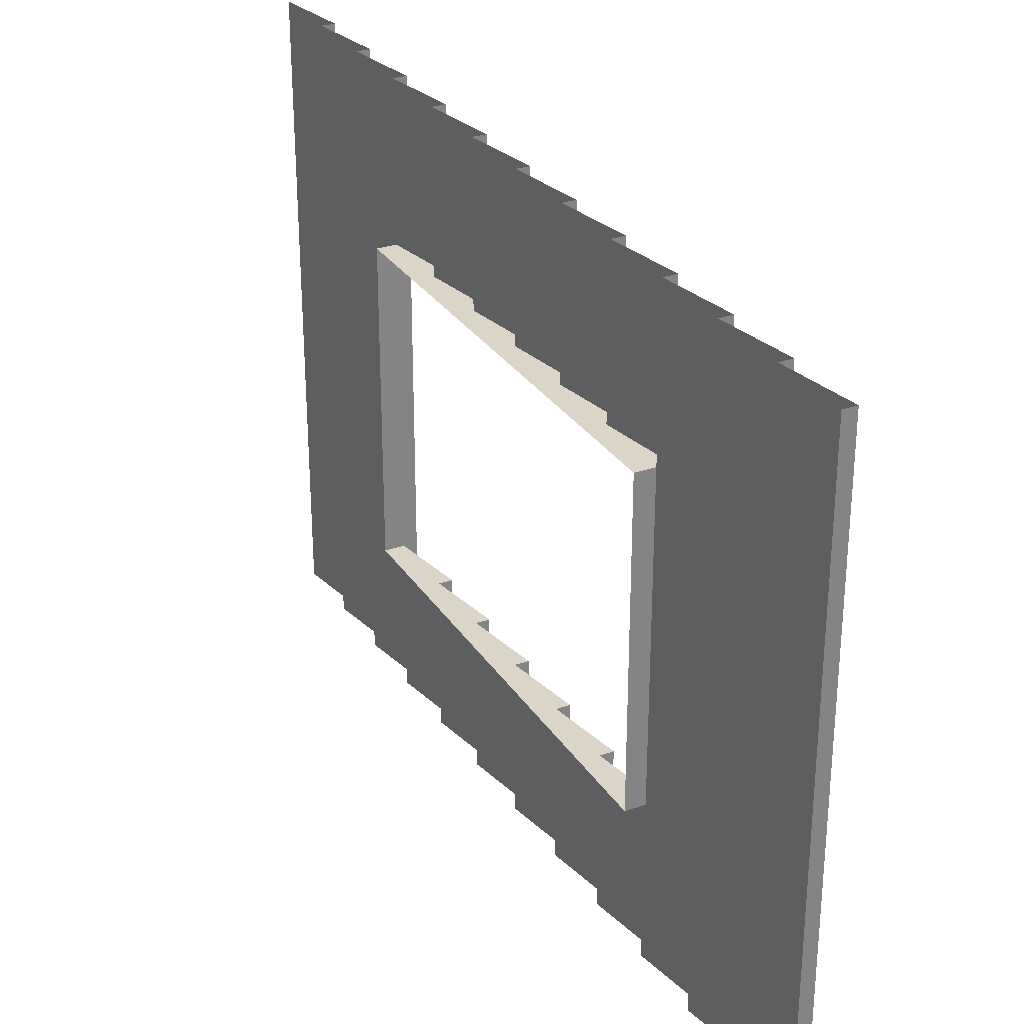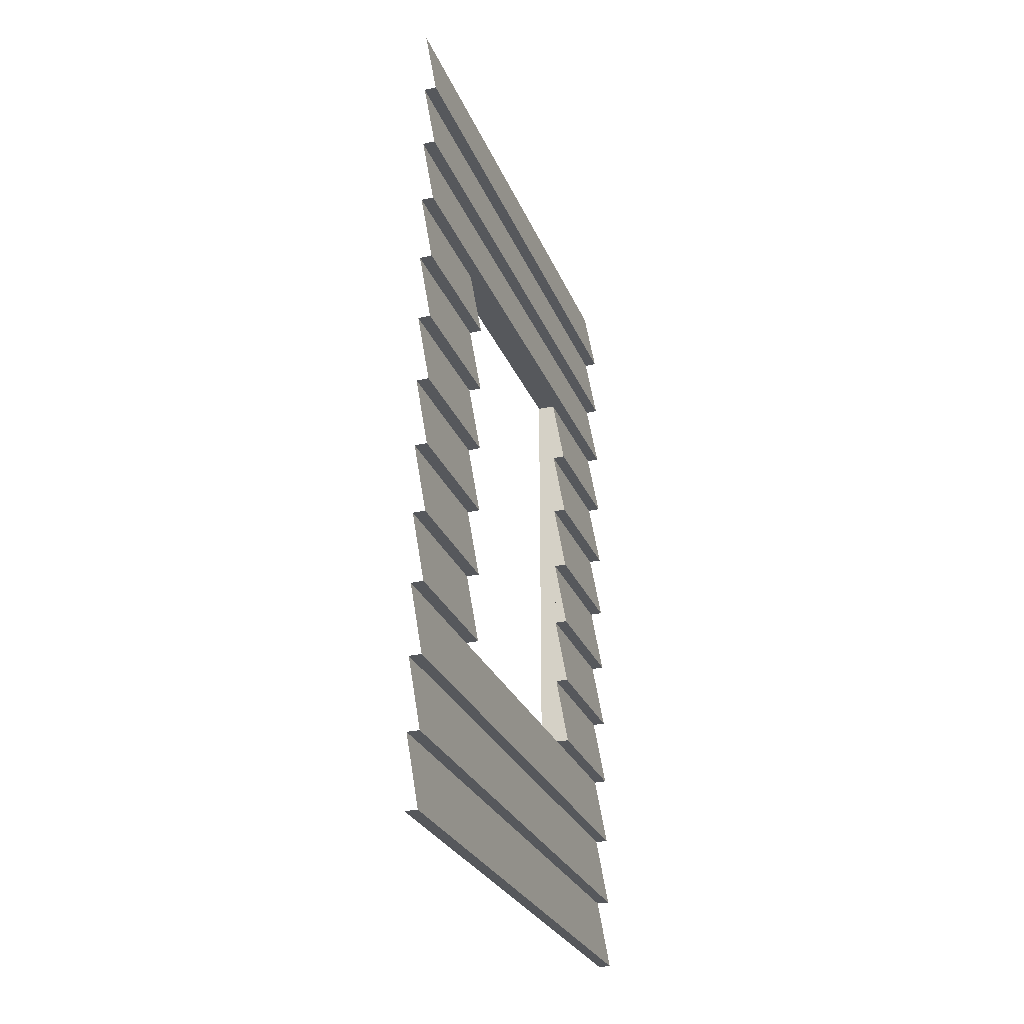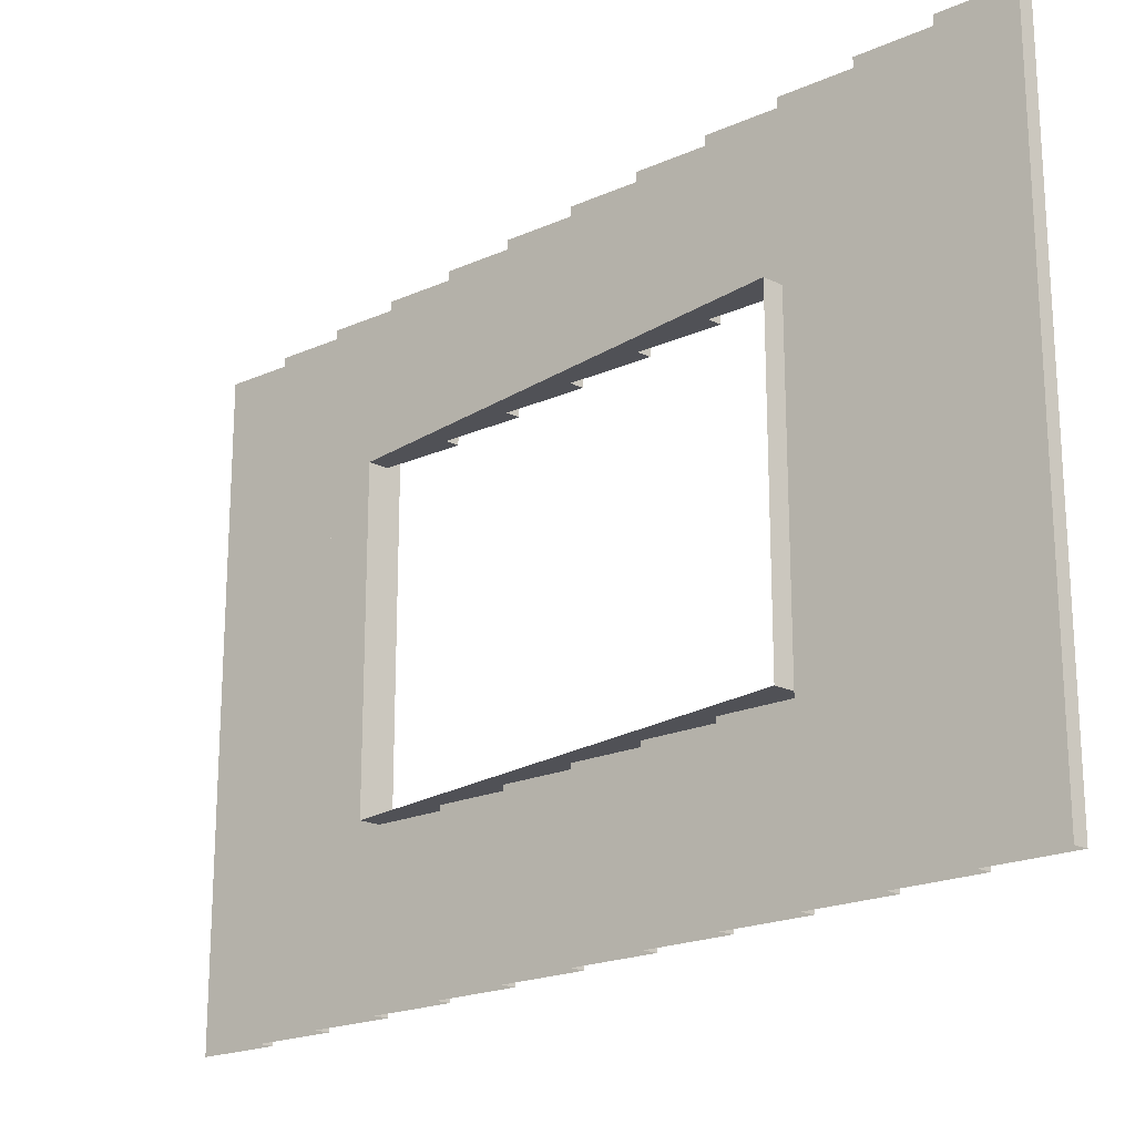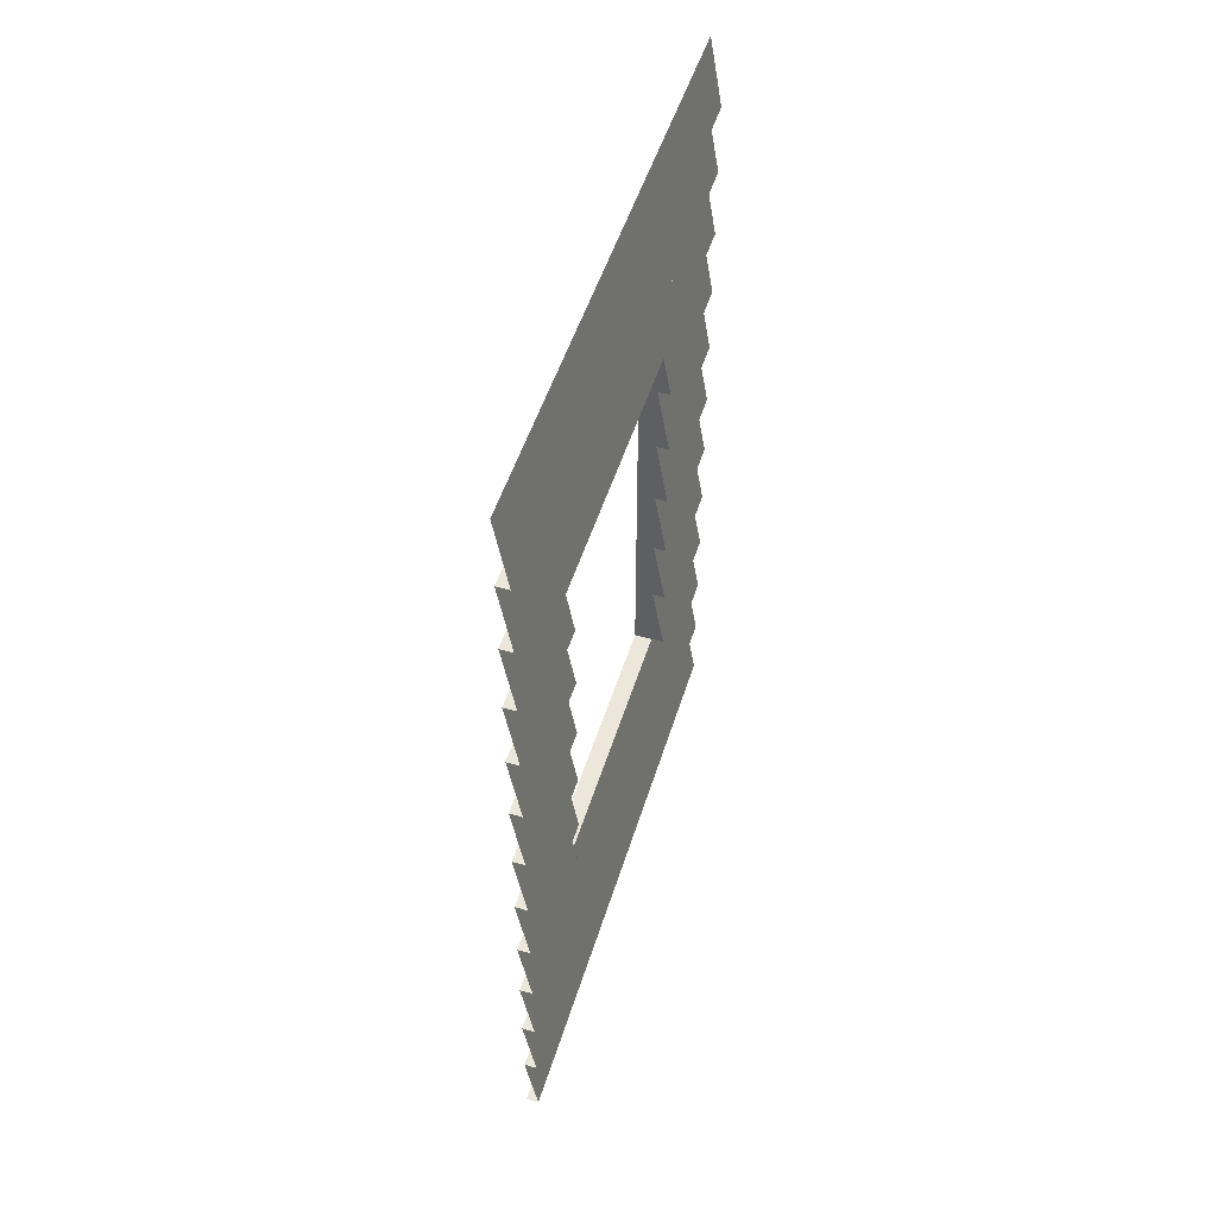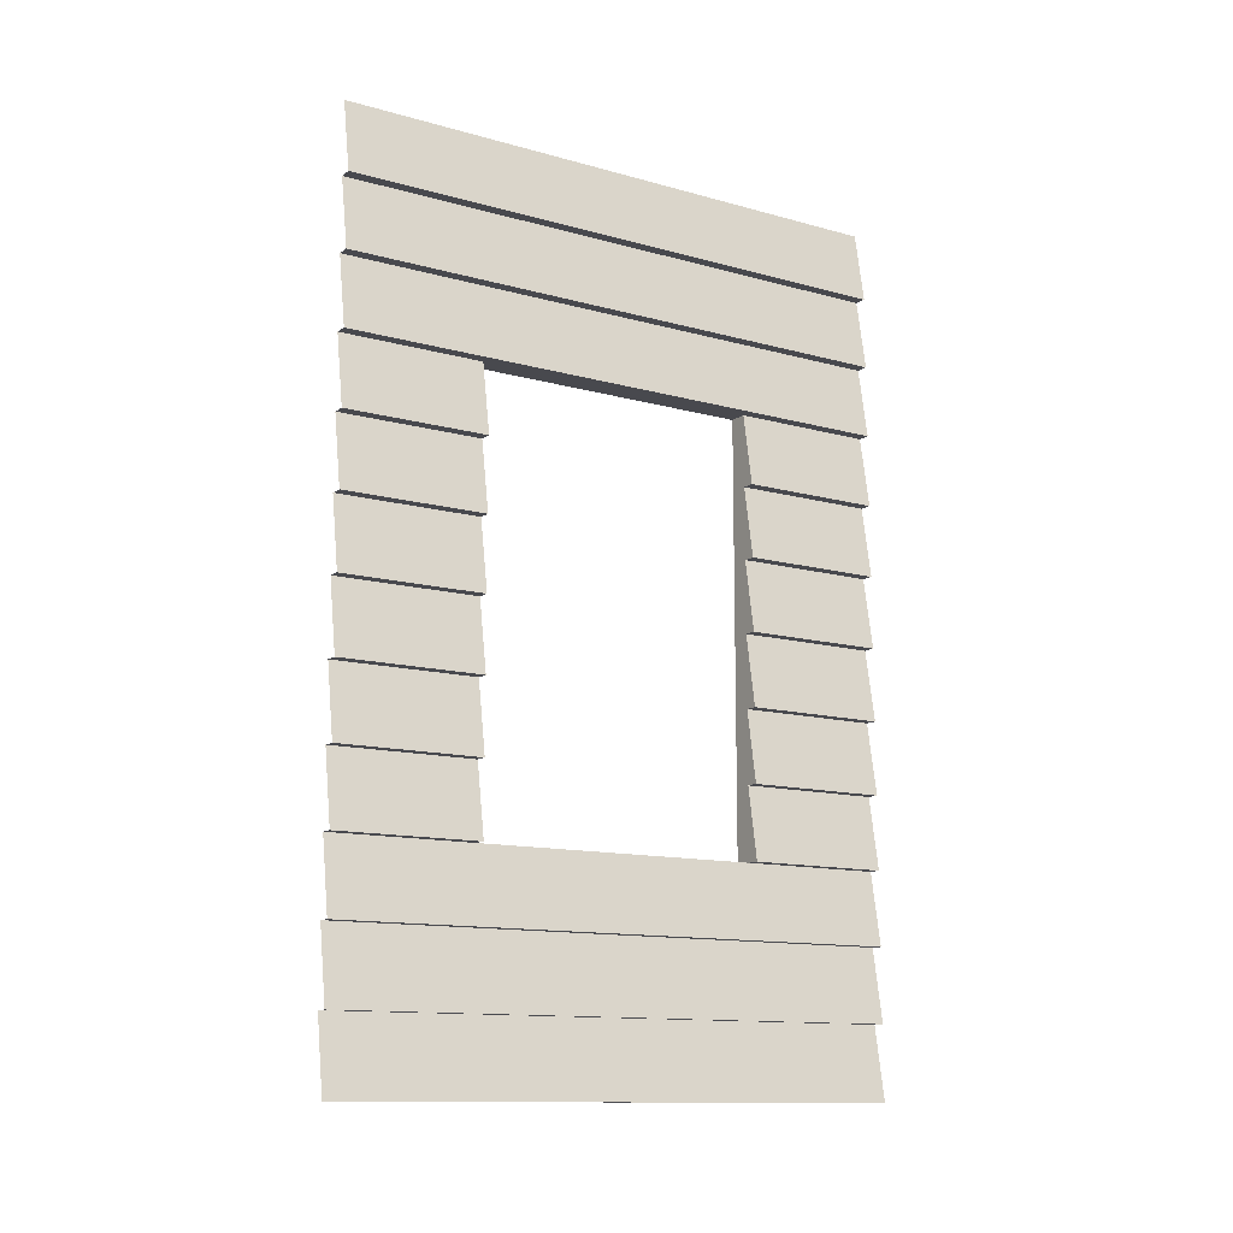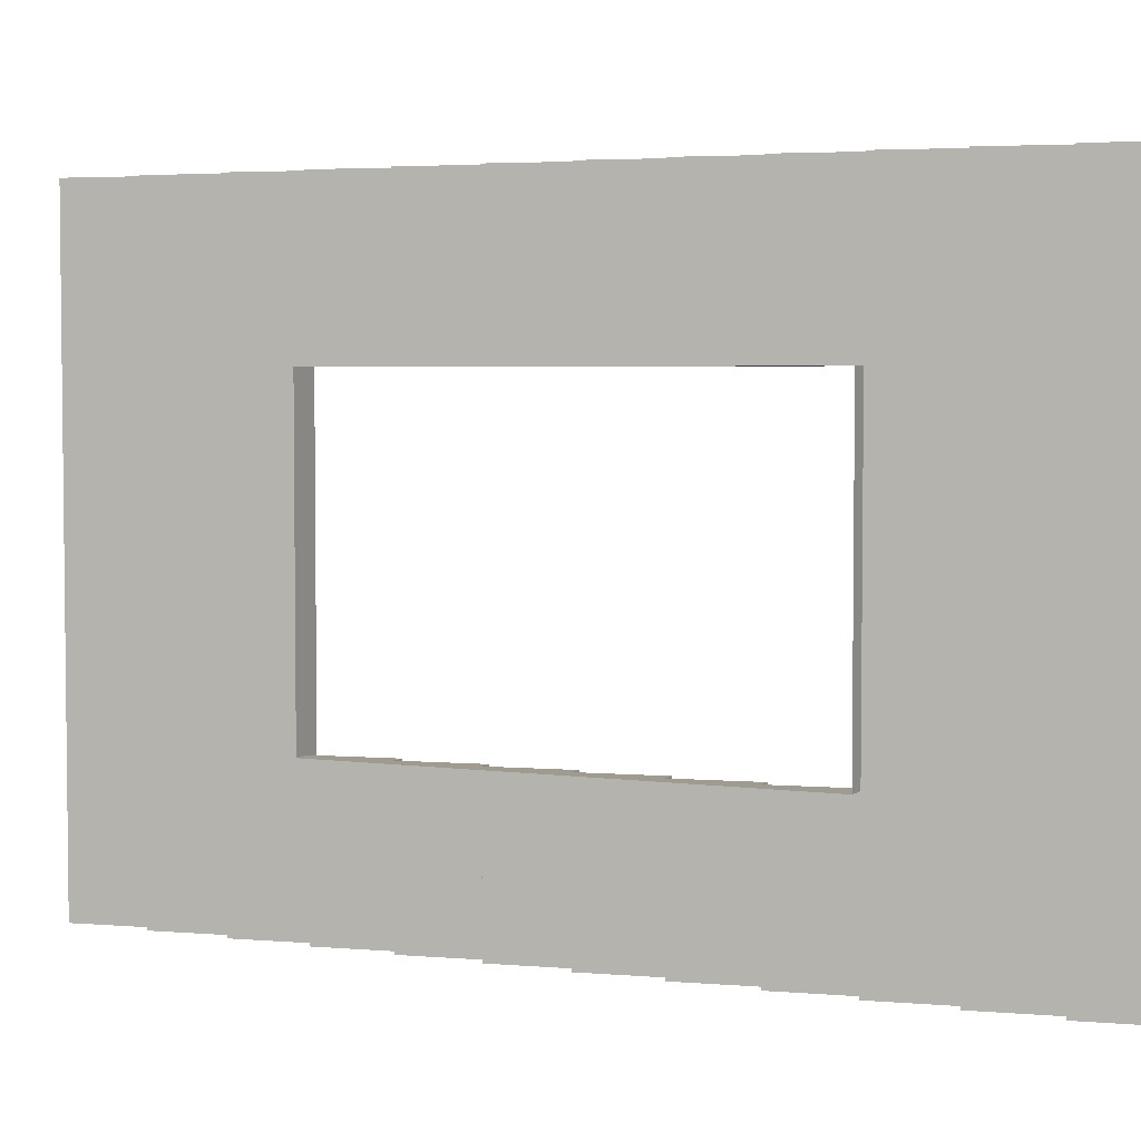
<metadata>
{"format":"obj","ext":"obj","renderer":"f3d","projection":"perspective","resolution":1024,"background":"white","views":[{"elev":29.5,"azim":-26.9,"up":"+Z"},{"elev":-27.7,"azim":19.2,"up":"+Y"},{"elev":-20.4,"azim":-41.4,"up":"+Z"},{"elev":50.5,"azim":17.0,"up":"+Y"},{"elev":-12.6,"azim":57.1,"up":"+Y"},{"elev":4.0,"azim":-65.1,"up":"+Z"}]}
</metadata>
<code>
o WindowHole_Type3_Plane.049
v 0.0625 0.25 1
v 0.1055 -0 1
v 0.0625 0.25 -1
v 0.1055 0 -1
v 0.1055 0.25 1
v 0.1055 0.25 -1
v 0.0625 0.5 1
v 0.0625 0.5 -1
v 0.1055 0.5 1
v 0.1055 0.5 -1
v 0.0625 0.75 1
v 0.0625 0.75 -1
v 0.1055 0.75 0.5
v 0 0.75 -0.5
v -0 0.75 0.5
v 0.0625 2.25 1
v 0.1055 2.25 1
v 0.0625 2.5 1
v 0.1055 2.5 1
v 0.0625 2.75 1
v 0.1055 2.75 1
v 0.0625 3 1
v 0.1055 2.25 -1
v 0.0625 2.5 -1
v 0.1055 2.5 -1
v 0.0625 2.75 -1
v 0.1055 2.75 -1
v 0.0625 3 -1
v 0.0625 1.5 1
v 0.0625 1.5 0.5
v 0.1055 1.5 1
v 0.1055 1.5 0.5
v 0.0625 1.75 1
v 0.0625 1.75 0.5
v 0.1055 1.5 -0.5
v 0.1055 1.5 -1
v 0.0625 1.75 -0.5
v 0.0625 1.75 -1
v 0.0625 2 1
v 0.1055 1.75 1
v 0.0625 2 0.5
v 0.1055 1.75 0.5
v 0.1055 2 1
v 0.1055 2 0.5
v 0.0625 2.25 0.5
v 0.0625 2 -0.5
v 0.1055 1.75 -0.5
v 0.0625 2 -1
v 0.1055 1.75 -1
v 0.1055 2 -0.5
v 0.1055 2 -1
v 0.0625 2.25 -0.5
v 0.0625 2.25 -1
v -0 2.25 0.5
v 0 2.25 -0.5
v 0.1055 1 1
v 0.1055 1 0.5
v 0.0625 1.25 1
v 0.0625 1.25 0.5
v 0.1055 1.25 1
v 0.1055 1.25 0.5
v 0.0625 1 -0.5
v 0.1055 1 -0.5
v 0.1055 1 -1
v 0.0625 1.25 -0.5
v 0.0625 1.25 -1
v 0.1055 1.25 -0.5
v 0.1055 1.25 -1
v 0.0625 1.5 -0.5
v 0.0625 1.5 -1
v 0.0625 0.75 0.5
v 0.1055 0.75 1
v 0.0625 1 1
v 0.0625 1 0.5
v 0.0625 0.75 -0.5
v 0.1055 0.75 -0.5
v 0.1055 0.75 -1
v 0.0625 1 -1
v 0.0625 -0 1
v 0.0625 0 -1
f 1 2 4 3
f 1 3 6 5
f 5 6 8 7
f 7 8 10 9
f 9 71 11
f 13 72 11 71
f 77 76 75 12
f 71 9 10 75
f 75 10 12
f 71 75 14 15
f 53 23 52
f 23 24 18 17
f 24 25 19 18
f 25 26 20 19
f 26 27 21 20
f 27 28 22 21
f 29 30 32 31
f 31 32 34 33
f 69 70 36 35
f 35 36 38 37
f 39 40 42 41
f 39 41 44 43
f 43 44 45 16
f 46 47 49 48
f 46 48 51 50
f 50 51 53 52
f 42 40 33 34
f 49 47 37 38
f 46 50 55
f 45 17 16
f 52 23 17 45
f 52 45 54 55
f 42 34 41
f 50 52 55
f 44 41 54
f 45 44 54
f 73 74 57 56
f 56 57 59 58
f 58 59 61 60
f 60 61 30 29
f 62 78 64 63
f 63 64 66 65
f 65 66 68 67
f 67 68 70 69
f 46 55 14 75 62 65 69 37
f 72 13 74 73
f 34 30 59 74 71 15 54 41
f 76 77 78 62
f 32 30 34
f 61 59 30
f 57 74 59
f 13 71 74
f 76 62 75
f 63 65 62
f 67 69 65
f 35 37 69
f 47 46 37
f 4 2 79 80

</code>
